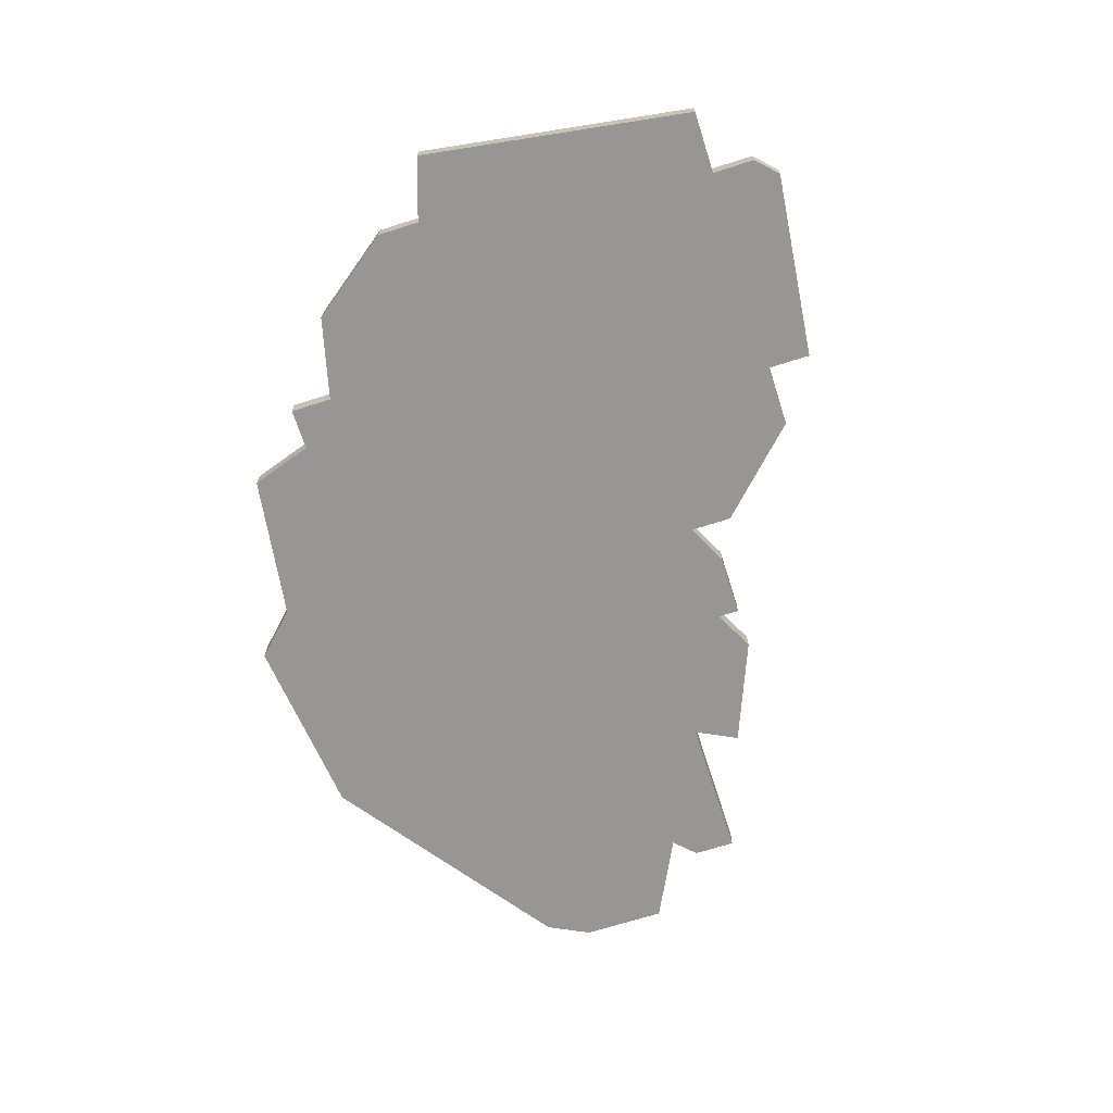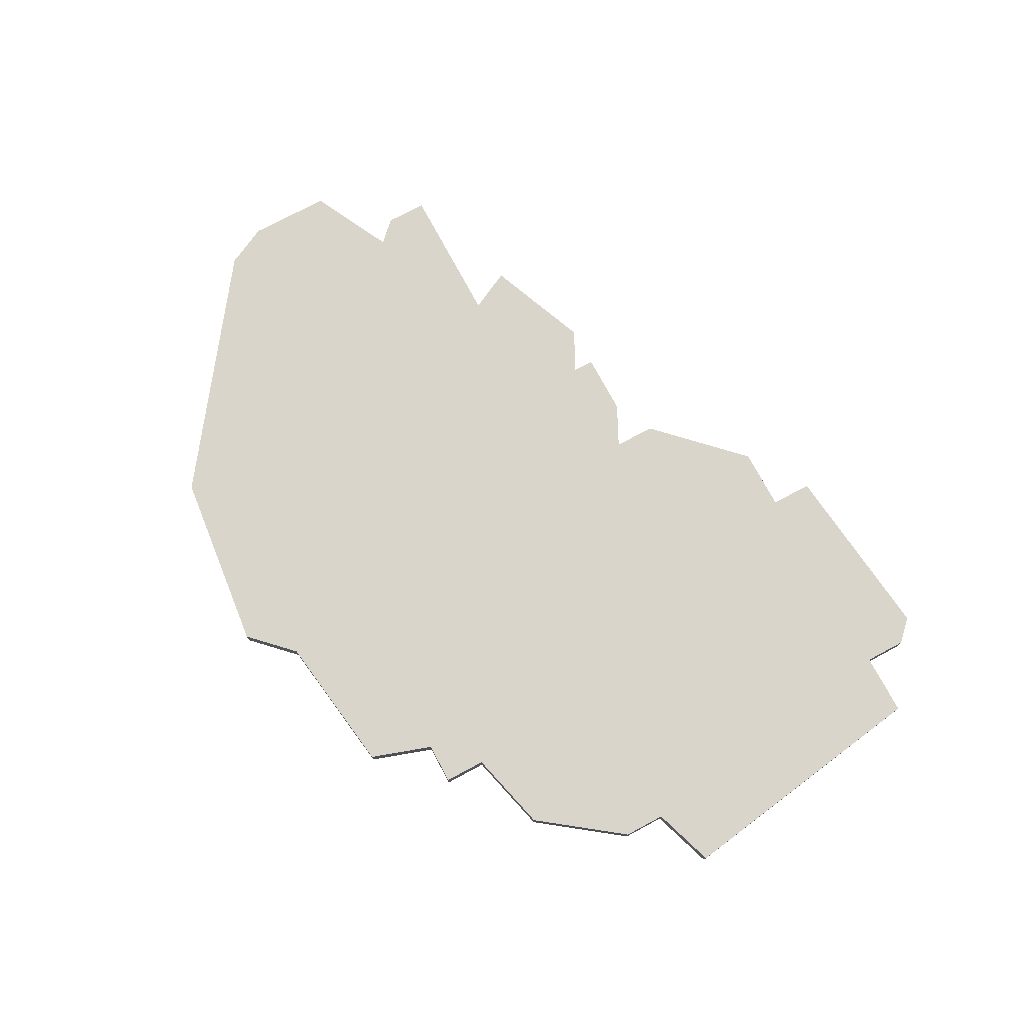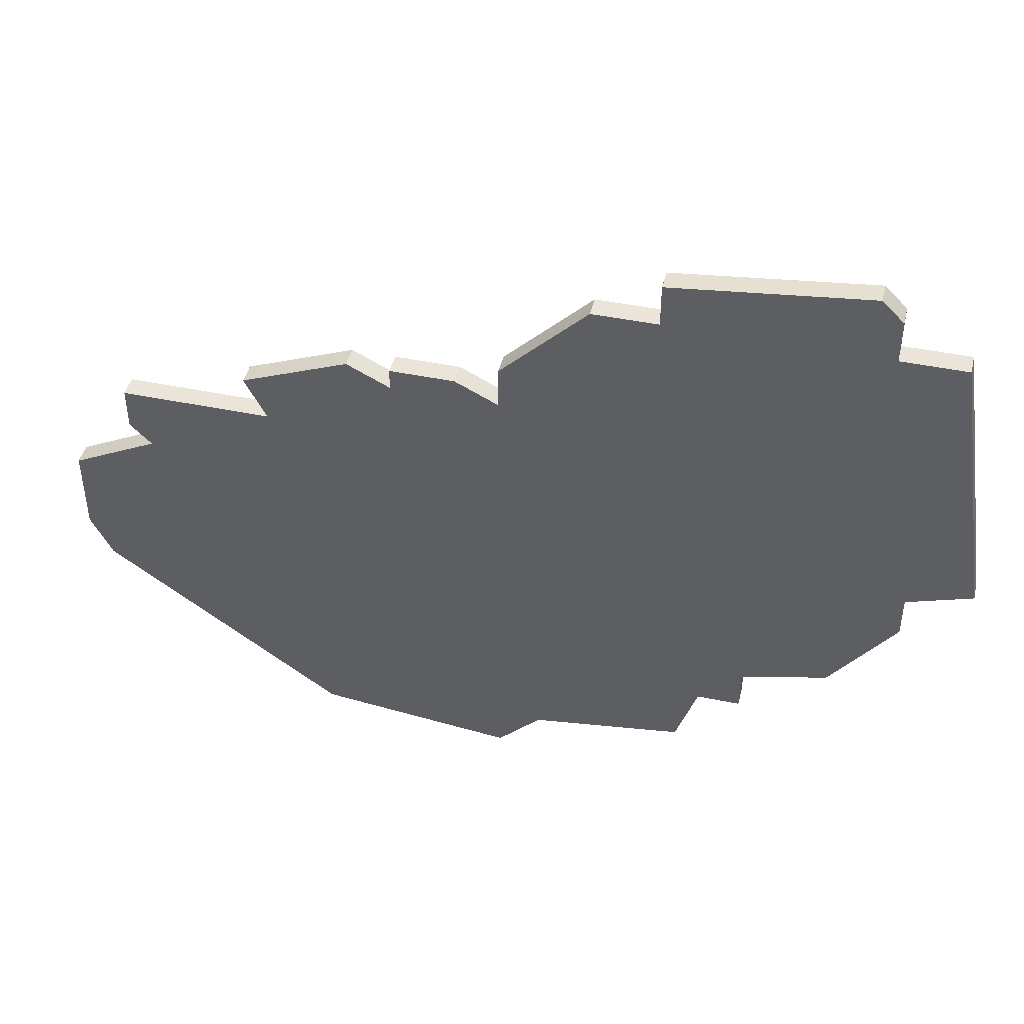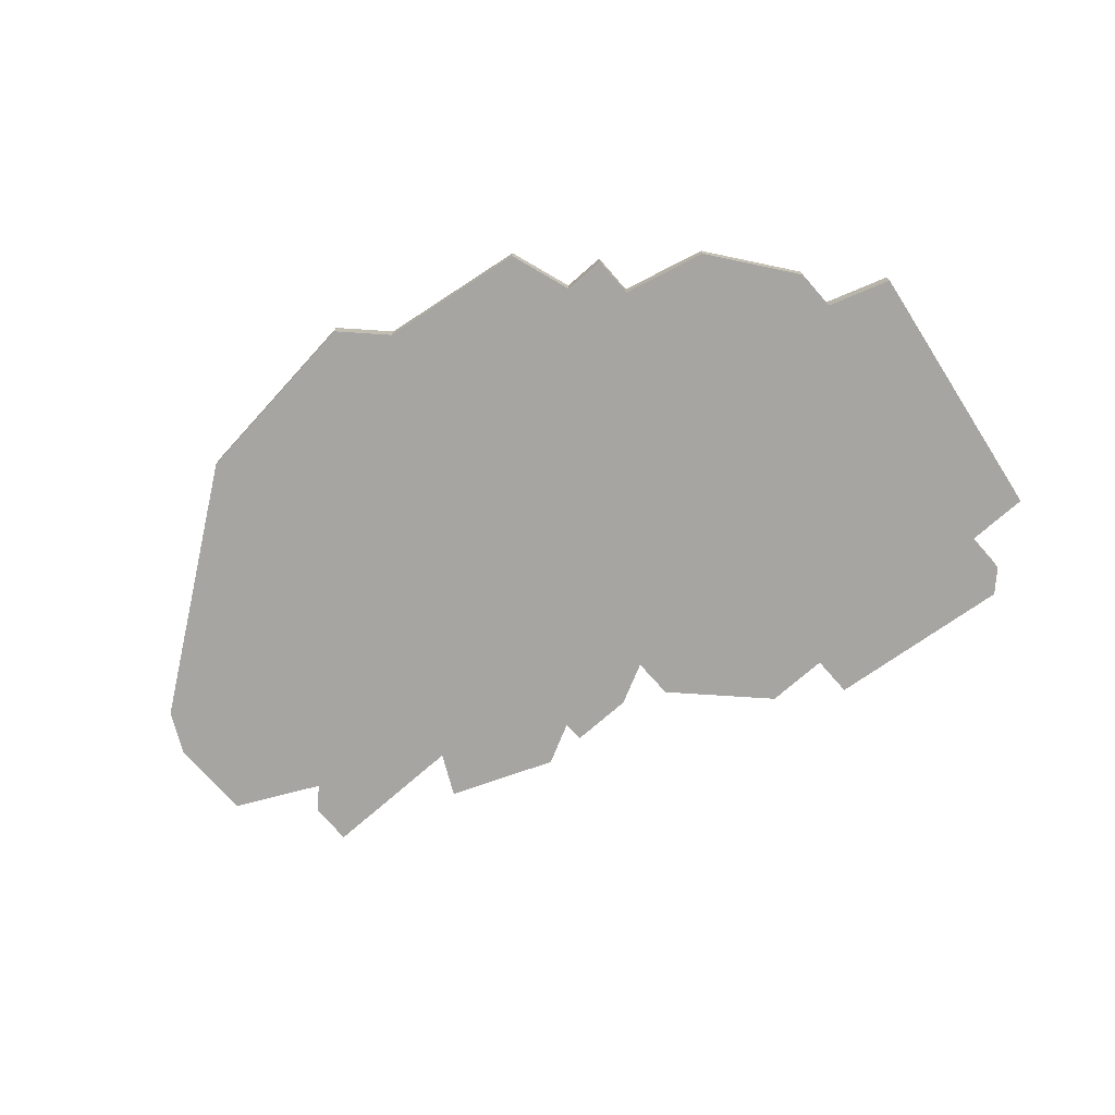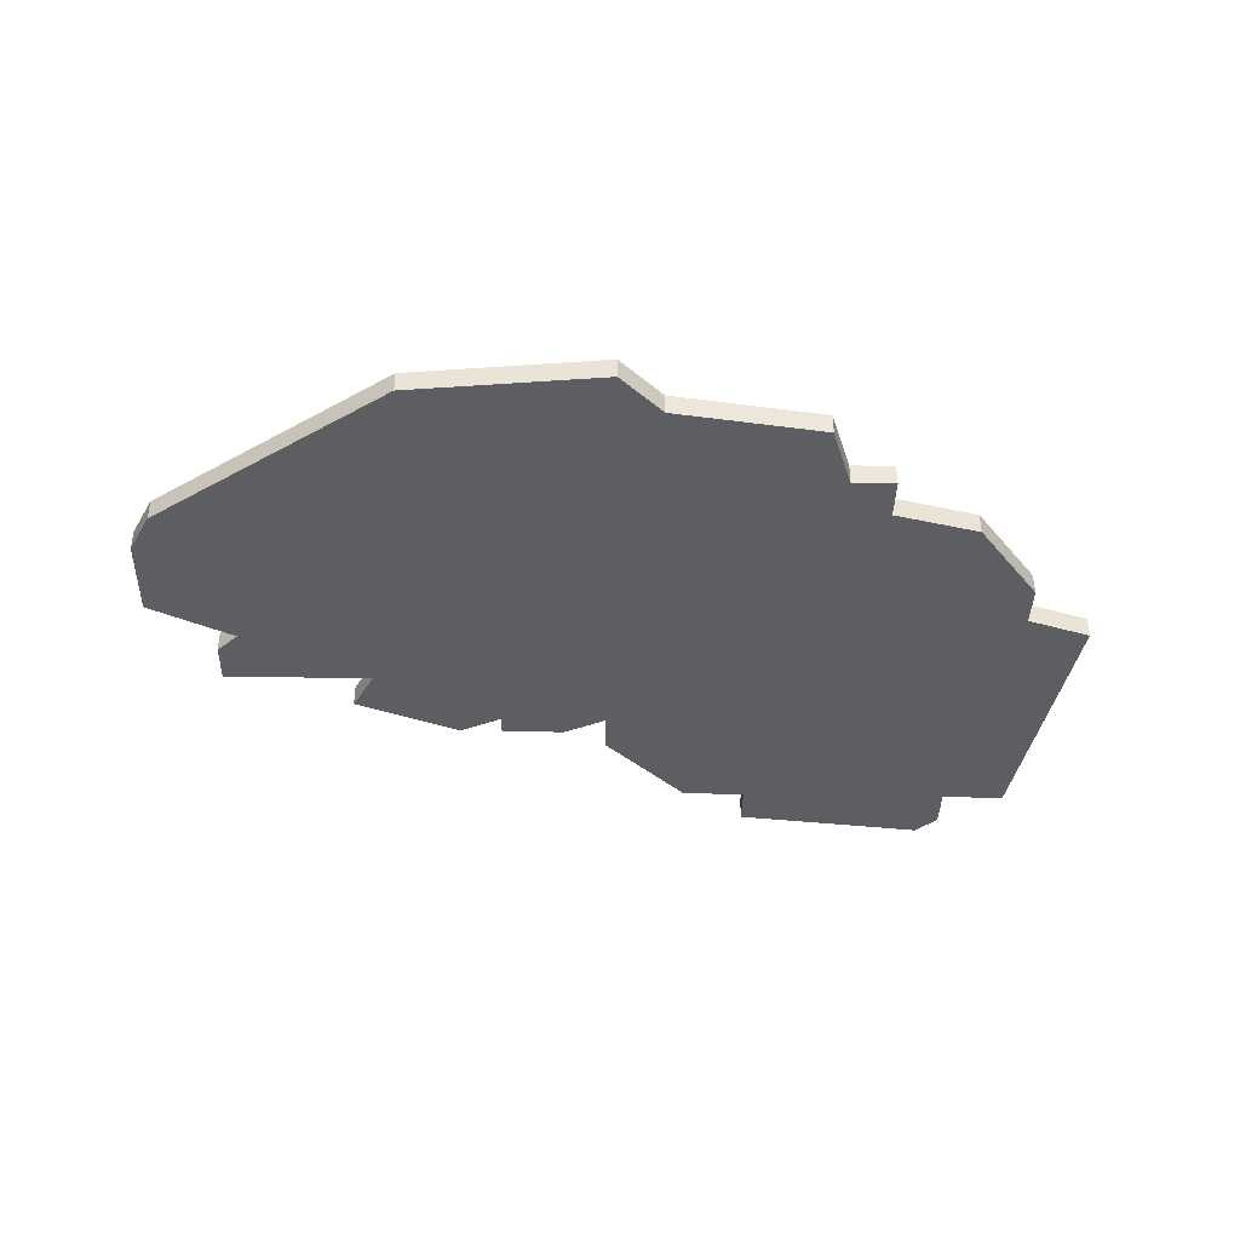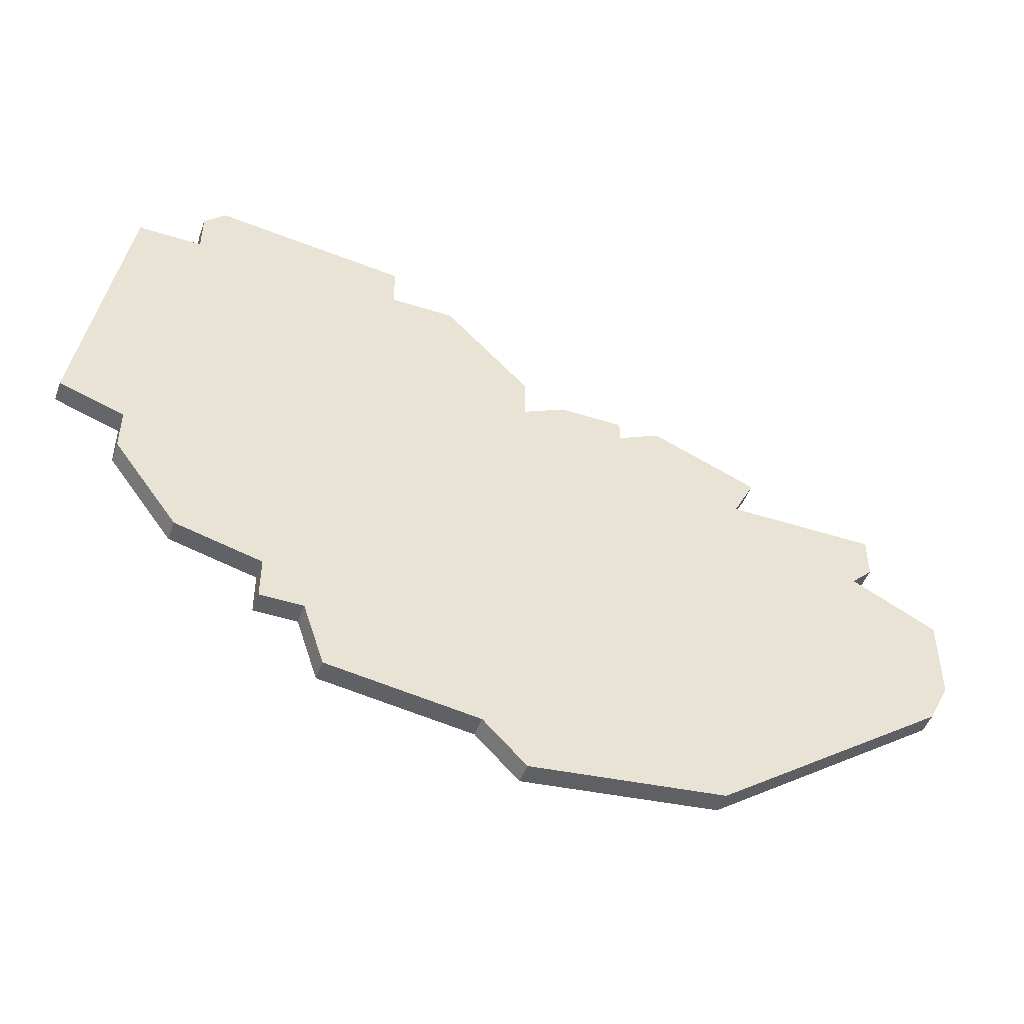
<metadata>
{"format":"obj","ext":"obj","renderer":"f3d","projection":"perspective","resolution":1024,"background":"white","views":[{"elev":-68.0,"azim":107.7,"up":"+Z"},{"elev":74.7,"azim":61.8,"up":"+Z"},{"elev":44.5,"azim":13.6,"up":"+Y"},{"elev":-73.6,"azim":41.3,"up":"+Z"},{"elev":-39.3,"azim":-1.4,"up":"+Z"},{"elev":-48.0,"azim":160.3,"up":"+Y"}]}
</metadata>
<code>
v 3877 -1011 0
v 3878 -1012 0
v 3874 -1014 0
v 3874 -1018 0
v 3875 -1020 0
v 3886 -1028 0
v 3895 -1029 0
v 3897 -1027 0
v 3904 -1026 0
v 3905 -1023 0
v 3907 -1023 0
v 3907 -1021 0
v 3911 -1020 0
v 3914 -1016 0
v 3914 -1014 0
v 3917 -1013 0
v 3915 -1000 0
v 3912 -1000 0
v 3912 -998 0
v 3911 -997 0
v 3902 -998 0
v 3902 -1000 0
v 3899 -1000 0
v 3895 -1004 0
v 3895 -1006 0
v 3893 -1005 0
v 3890 -1005 0
v 3890 -1006 0
v 3888 -1005 0
v 3883 -1007 0
v 3884 -1009 0
v 3879 -1009 0
v 3877 -1009 0
v 3877 -1011 1
v 3878 -1012 1
v 3874 -1014 1
v 3874 -1018 1
v 3875 -1020 1
v 3886 -1028 1
v 3895 -1029 1
v 3897 -1027 1
v 3904 -1026 1
v 3905 -1023 1
v 3907 -1023 1
v 3907 -1021 1
v 3911 -1020 1
v 3914 -1016 1
v 3914 -1014 1
v 3917 -1013 1
v 3915 -1000 1
v 3912 -1000 1
v 3912 -998 1
v 3911 -997 1
v 3902 -998 1
v 3902 -1000 1
v 3899 -1000 1
v 3895 -1004 1
v 3895 -1006 1
v 3893 -1005 1
v 3890 -1005 1
v 3890 -1006 1
v 3888 -1005 1
v 3883 -1007 1
v 3884 -1009 1
v 3879 -1009 1
v 3877 -1009 1
f 2 1 33
f 4 3 2
f 6 5 4
f 8 7 6
f 10 9 8
f 12 11 10
f 14 13 12
f 17 16 15
f 20 19 18
f 22 21 20
f 24 23 22
f 27 26 25
f 30 29 28
f 2 33 32
f 6 4 2
f 10 8 6
f 15 14 12
f 18 17 15
f 22 20 18
f 25 24 22
f 28 27 25
f 31 30 28
f 2 32 31
f 10 6 2
f 18 15 12
f 25 22 18
f 31 28 25
f 10 2 31
f 18 12 10
f 10 31 25
f 25 18 10
f 66 34 35
f 35 36 37
f 37 38 39
f 39 40 41
f 41 42 43
f 43 44 45
f 45 46 47
f 48 49 50
f 51 52 53
f 53 54 55
f 55 56 57
f 58 59 60
f 61 62 63
f 65 66 35
f 35 37 39
f 39 41 43
f 45 47 48
f 48 50 51
f 51 53 55
f 55 57 58
f 58 60 61
f 61 63 64
f 64 65 35
f 35 39 43
f 45 48 51
f 51 55 58
f 58 61 64
f 64 35 43
f 43 45 51
f 58 64 43
f 43 51 58
f 35 34 2
f 2 34 1
f 36 35 3
f 3 35 2
f 37 36 4
f 4 36 3
f 38 37 5
f 5 37 4
f 39 38 6
f 6 38 5
f 40 39 7
f 7 39 6
f 41 40 8
f 8 40 7
f 42 41 9
f 9 41 8
f 43 42 10
f 10 42 9
f 44 43 11
f 11 43 10
f 45 44 12
f 12 44 11
f 46 45 13
f 13 45 12
f 47 46 14
f 14 46 13
f 48 47 15
f 15 47 14
f 49 48 16
f 16 48 15
f 50 49 17
f 17 49 16
f 51 50 18
f 18 50 17
f 52 51 19
f 19 51 18
f 53 52 20
f 20 52 19
f 54 53 21
f 21 53 20
f 55 54 22
f 22 54 21
f 56 55 23
f 23 55 22
f 57 56 24
f 24 56 23
f 58 57 25
f 25 57 24
f 59 58 26
f 26 58 25
f 60 59 27
f 27 59 26
f 61 60 28
f 28 60 27
f 62 61 29
f 29 61 28
f 63 62 30
f 30 62 29
f 64 63 31
f 31 63 30
f 65 64 32
f 32 64 31
f 34 66 1
f 1 66 33
f 66 65 33
f 33 65 32

</code>
